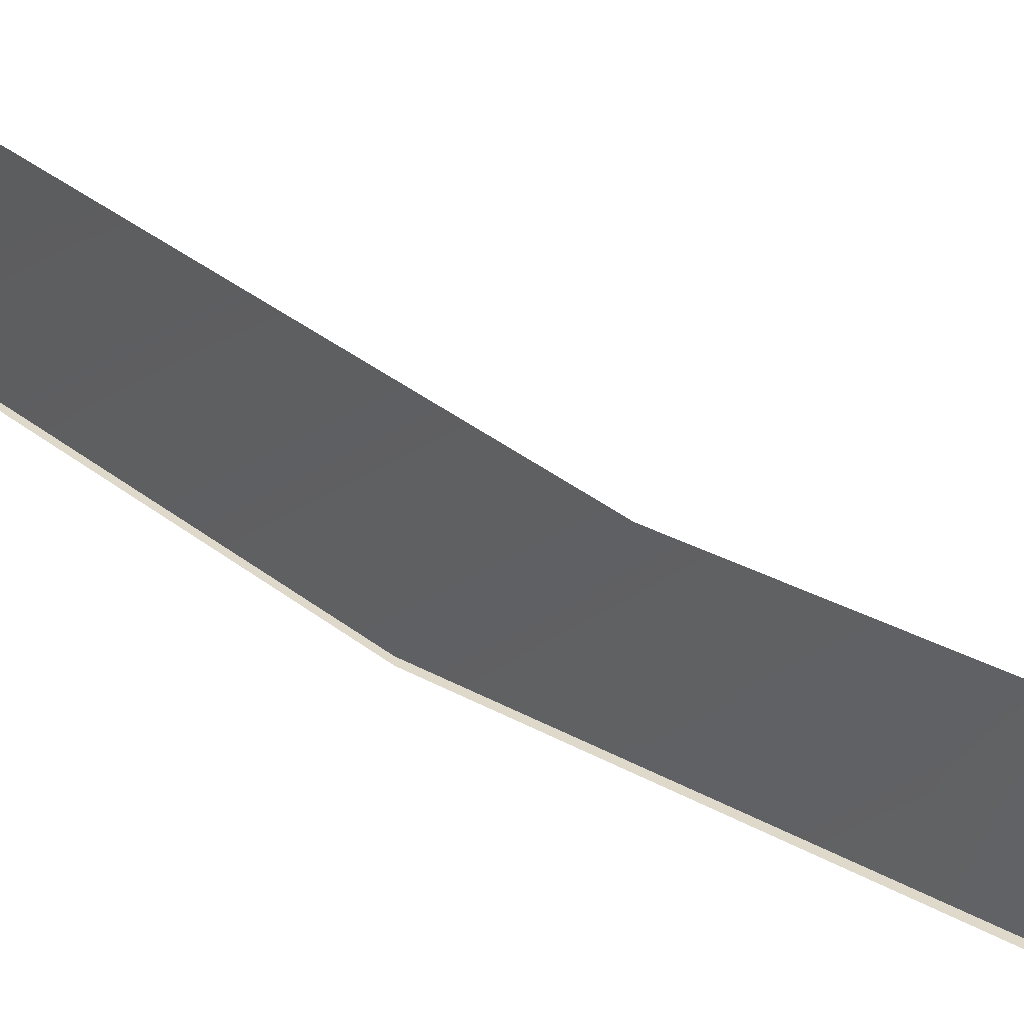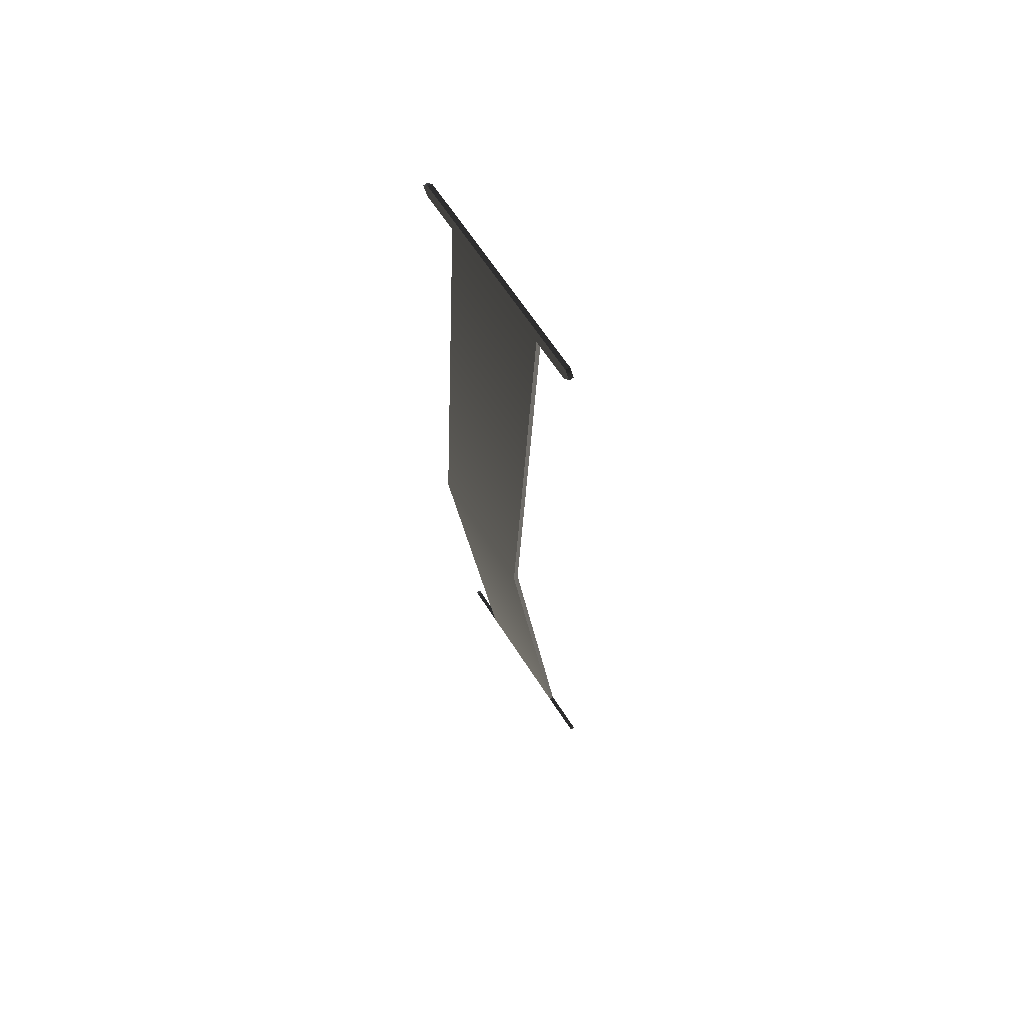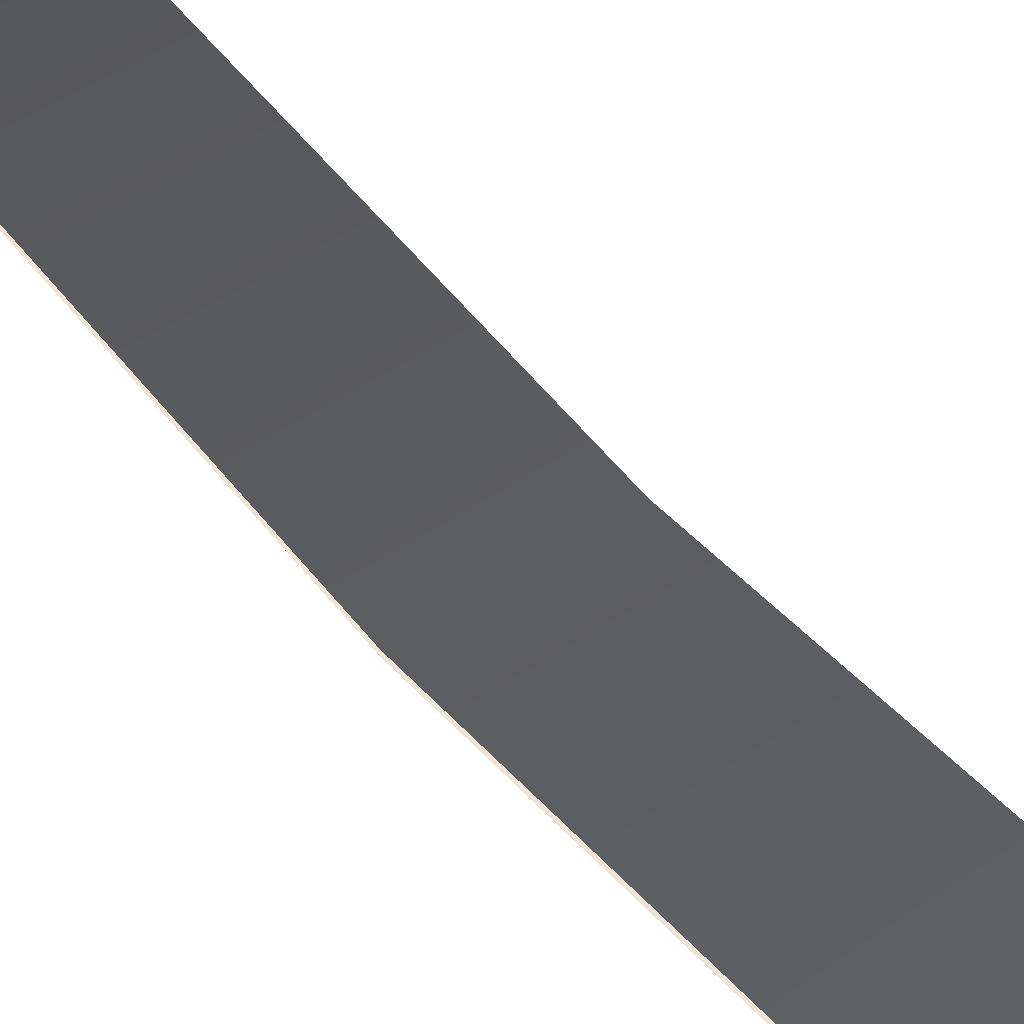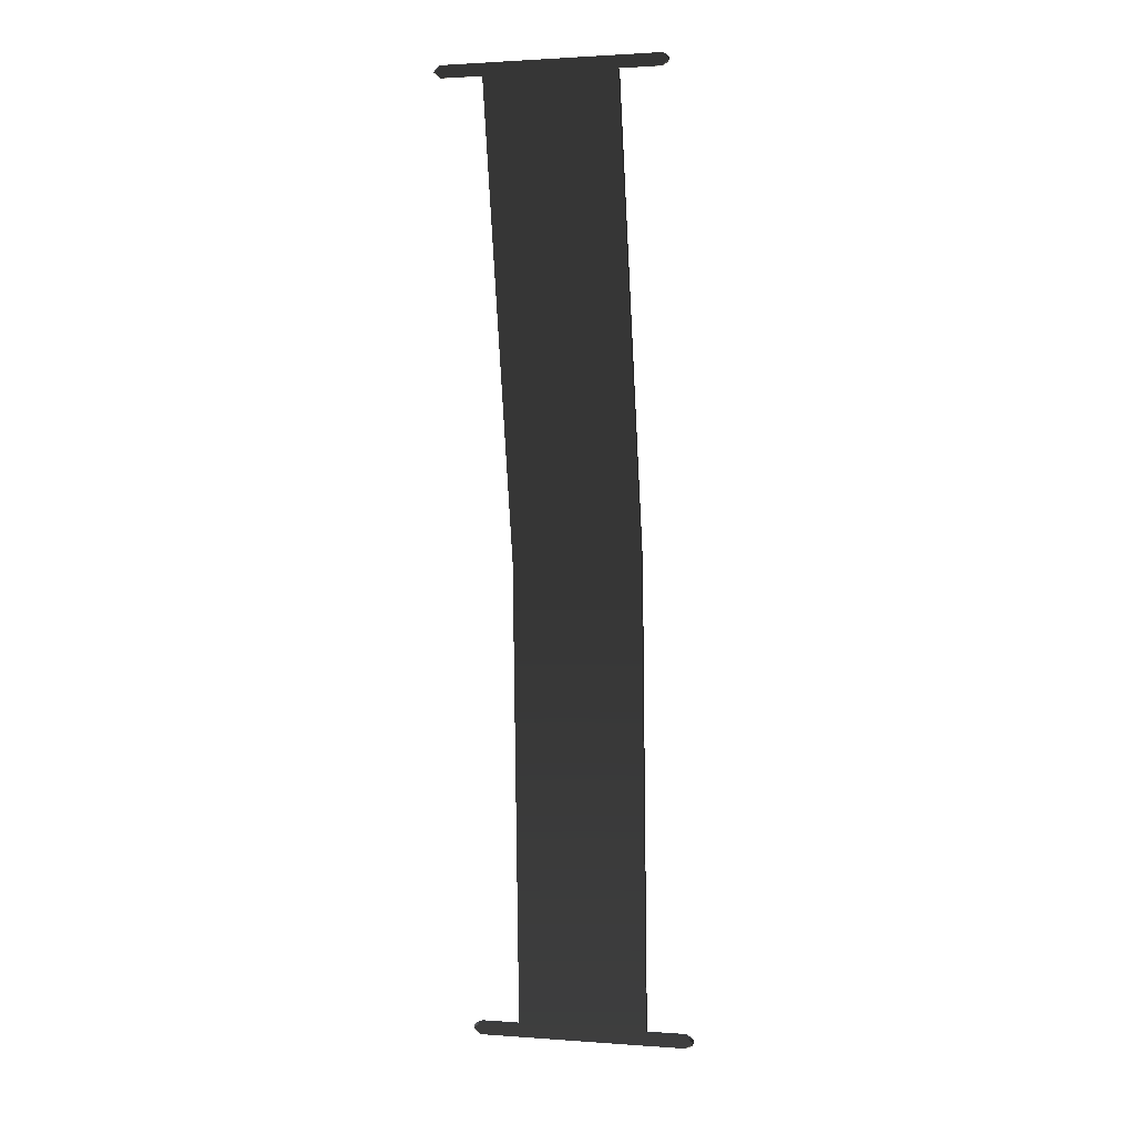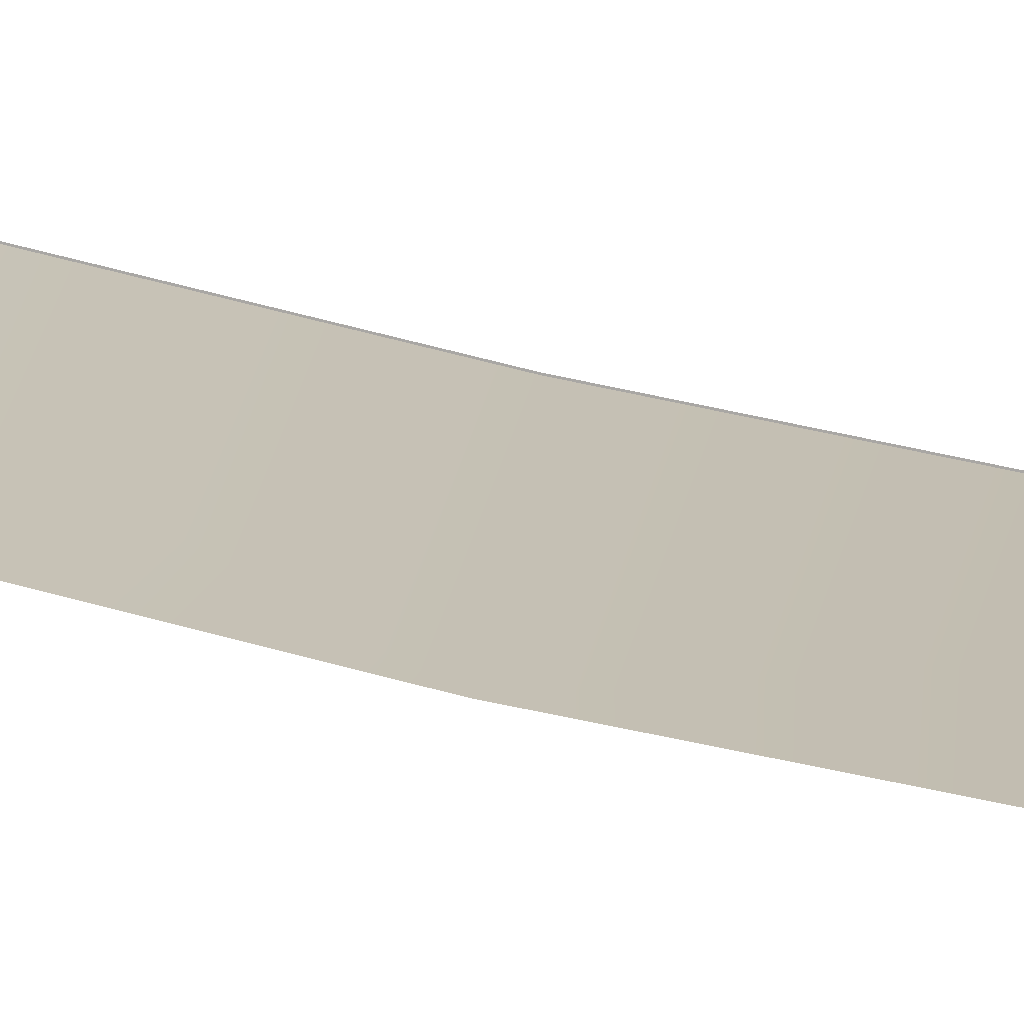
<metadata>
{"format":"obj","ext":"obj","renderer":"f3d","projection":"perspective","resolution":1024,"background":"white","views":[{"elev":34.7,"azim":-40.8,"up":"+Z"},{"elev":61.1,"azim":-122.7,"up":"+Y"},{"elev":50.3,"azim":-33.0,"up":"+Z"},{"elev":13.6,"azim":14.8,"up":"+Y"},{"elev":-74.7,"azim":81.1,"up":"+Z"}]}
</metadata>
<code>
g Face_1
v -0.007444 0.01906 -0.1086
v -0.006562 0.01911 -0.1086
v -0.007101 0.02923 -0.1102
v -0.007647 0.03948 -0.1101
v -0.008545 0.03943 -0.1101
v -0.008696 0.03955 -0.1101
v -0.008549 0.03969 -0.1101
v -0.003881 0.03994 -0.1101
v -0.003734 0.03982 -0.1101
v -0.003881 0.03968 -0.1101
v -0.004775 0.03963 -0.1101
v -0.004229 0.02939 -0.1102
v -0.00369 0.01926 -0.1086
v -0.002821 0.01931 -0.1086
v -0.002637 0.01918 -0.1086
v -0.0028 0.01905 -0.1086
v -0.007435 0.0188 -0.1086
v -0.007599 0.01893 -0.1086
f 10 9 8
f 11 10 8
f 7 11 8
f 7 4 11
f 5 4 7
f 6 5 7
f 3 12 11
f 3 11 4
f 16 15 14
f 13 12 3
f 13 16 14
f 2 13 3
f 2 16 13
f 17 2 1
f 17 16 2
f 18 17 1
g Face_2
v -0.007444 0.01906 -0.1087
v -0.007444 0.01906 -0.1086
v -0.006562 0.01911 -0.1086
v -0.006562 0.01911 -0.1087
f 21 19 20
f 22 19 21
g Face_3
v -0.007599 0.01893 -0.1087
v -0.007599 0.01893 -0.1086
v -0.007444 0.01906 -0.1086
v -0.007444 0.01906 -0.1087
v -0.007477 0.01906 -0.1087
v -0.007509 0.01905 -0.1087
v -0.007537 0.01904 -0.1087
v -0.007562 0.01902 -0.1087
v -0.007579 0.019 -0.1087
v -0.00759 0.01898 -0.1087
v -0.007596 0.01895 -0.1087
f 27 25 26
f 28 25 27
f 28 27 26
f 29 24 25
f 29 25 28
f 29 28 26
f 30 26 23
f 30 24 29
f 30 29 26
f 31 24 30
f 31 30 23
f 32 24 31
f 32 31 23
f 33 23 24
f 33 24 32
f 33 32 23
g Face_4
v -0.007435 0.0188 -0.1087
v -0.007435 0.0188 -0.1086
v -0.007599 0.01893 -0.1086
v -0.007599 0.01893 -0.1087
v -0.007592 0.0189 -0.1086
v -0.007582 0.01887 -0.1086
v -0.007568 0.01885 -0.1086
v -0.00755 0.01883 -0.1086
v -0.007525 0.01881 -0.1086
v -0.007496 0.01881 -0.1086
v -0.007466 0.0188 -0.1086
f 38 36 37
f 39 36 38
f 39 38 37
f 40 36 39
f 40 39 37
f 41 35 36
f 41 40 37
f 41 36 40
f 42 37 34
f 42 41 37
f 42 35 41
f 43 35 42
f 43 42 34
f 44 34 35
f 44 35 43
f 44 43 34
g Face_5
v -0.0028 0.01905 -0.1087
v -0.0028 0.01905 -0.1086
v -0.007435 0.0188 -0.1086
v -0.007435 0.0188 -0.1087
f 48 45 46
f 48 46 47
g Face_6
v -0.002637 0.01918 -0.1087
v -0.002637 0.01918 -0.1086
v -0.0028 0.01905 -0.1086
v -0.0028 0.01905 -0.1087
v -0.002767 0.01905 -0.1086
v -0.002735 0.01906 -0.1086
v -0.002707 0.01907 -0.1086
v -0.002682 0.01909 -0.1086
v -0.00266 0.01911 -0.1086
v -0.002645 0.01914 -0.1086
v -0.002639 0.01916 -0.1086
f 53 51 52
f 54 51 53
f 54 53 52
f 55 52 49
f 55 51 54
f 55 54 52
f 56 50 51
f 56 55 49
f 56 51 55
f 57 50 56
f 57 56 49
f 58 50 57
f 58 57 49
f 59 49 50
f 59 50 58
f 59 58 49
g Face_7
v -0.002821 0.01931 -0.1087
v -0.002821 0.01931 -0.1086
v -0.002637 0.01918 -0.1086
v -0.002637 0.01918 -0.1087
v -0.002643 0.01921 -0.1087
v -0.002653 0.01924 -0.1087
v -0.002671 0.01926 -0.1087
v -0.002694 0.01928 -0.1087
v -0.002722 0.01929 -0.1087
v -0.002751 0.0193 -0.1087
v -0.002786 0.01931 -0.1087
f 64 62 63
f 65 62 64
f 65 64 63
f 66 62 65
f 66 65 63
f 67 63 60
f 67 66 63
f 67 62 66
f 68 61 62
f 68 62 67
f 68 67 60
f 69 61 68
f 69 68 60
f 70 60 61
f 70 61 69
f 70 69 60
g Face_8
v -0.00369 0.01926 -0.1087
v -0.00369 0.01926 -0.1086
v -0.002821 0.01931 -0.1086
v -0.002821 0.01931 -0.1087
f 74 71 72
f 74 72 73
g Face_9
v -0.004775 0.03963 -0.1102
v -0.004775 0.03963 -0.1101
v -0.004229 0.02939 -0.1102
v -0.00369 0.01926 -0.1086
v -0.00369 0.01926 -0.1087
v -0.004229 0.02939 -0.1103
f 77 75 76
f 80 75 77
f 79 77 78
f 79 80 77
g Face_10
v -0.003881 0.03968 -0.1102
v -0.003881 0.03968 -0.1101
v -0.004775 0.03963 -0.1101
v -0.004775 0.03963 -0.1102
f 84 81 82
f 84 82 83
g Face_11
v -0.003734 0.03982 -0.1102
v -0.003734 0.03982 -0.1101
v -0.003881 0.03968 -0.1101
v -0.003881 0.03968 -0.1102
v -0.003821 0.03971 -0.1101
v -0.003771 0.03975 -0.1101
v -0.003751 0.03978 -0.1101
f 89 87 88
f 90 86 87
f 90 88 85
f 90 87 89
f 90 89 88
f 91 85 86
f 91 86 90
f 91 90 85
g Face_12
v -0.003881 0.03994 -0.1102
v -0.003881 0.03994 -0.1101
v -0.003734 0.03982 -0.1101
v -0.003734 0.03982 -0.1102
v -0.00375 0.03985 -0.1101
v -0.003771 0.03988 -0.1101
v -0.00382 0.03992 -0.1101
f 96 94 95
f 97 93 94
f 97 95 92
f 97 94 96
f 97 96 95
f 98 92 93
f 98 93 97
f 98 97 92
g Face_13
v -0.008549 0.03969 -0.1102
v -0.008549 0.03969 -0.1101
v -0.003881 0.03994 -0.1101
v -0.003881 0.03994 -0.1102
f 102 99 100
f 102 100 101
g Face_14
v -0.008696 0.03955 -0.1102
v -0.008696 0.03955 -0.1101
v -0.008549 0.03969 -0.1101
v -0.008549 0.03969 -0.1102
v -0.008609 0.03966 -0.1101
v -0.008659 0.03962 -0.1101
v -0.008679 0.03959 -0.1101
f 107 105 106
f 107 106 103
f 108 104 105
f 108 107 103
f 108 105 107
f 109 103 104
f 109 108 103
f 109 104 108
g Face_15
v -0.008545 0.03943 -0.1102
v -0.008545 0.03943 -0.1101
v -0.008696 0.03955 -0.1101
v -0.008696 0.03955 -0.1102
v -0.008679 0.03952 -0.1101
v -0.008659 0.03949 -0.1101
v -0.008607 0.03945 -0.1101
f 114 112 113
f 115 113 110
f 115 112 114
f 115 114 113
f 116 110 111
f 116 111 112
f 116 115 110
f 116 112 115
g Face_16
v -0.007647 0.03948 -0.1102
v -0.007647 0.03948 -0.1101
v -0.008545 0.03943 -0.1101
v -0.008545 0.03943 -0.1102
f 119 117 118
f 120 117 119
g Face_17
v -0.006562 0.01911 -0.1086
v -0.006562 0.01911 -0.1087
v -0.007101 0.02923 -0.1102
v -0.007647 0.03948 -0.1101
v -0.007647 0.03948 -0.1102
v -0.007101 0.02923 -0.1103
f 123 122 121
f 126 122 123
f 125 123 124
f 125 126 123
g Face_18
v -0.007444 0.01906 -0.1087
v -0.006562 0.01911 -0.1087
v -0.007647 0.03948 -0.1102
v -0.007101 0.02923 -0.1103
v -0.008545 0.03943 -0.1102
v -0.008696 0.03955 -0.1102
v -0.008549 0.03969 -0.1102
v -0.003881 0.03994 -0.1102
v -0.003734 0.03982 -0.1102
v -0.003881 0.03968 -0.1102
v -0.004775 0.03963 -0.1102
v -0.00369 0.01926 -0.1087
v -0.004229 0.02939 -0.1103
v -0.002821 0.01931 -0.1087
v -0.002637 0.01918 -0.1087
v -0.0028 0.01905 -0.1087
v -0.007435 0.0188 -0.1087
v -0.007599 0.01893 -0.1087
f 136 134 135
f 137 134 136
f 133 134 137
f 133 137 129
f 131 133 129
f 132 133 131
f 130 137 139
f 130 129 137
f 142 140 141
f 138 130 139
f 138 140 142
f 128 130 138
f 128 138 142
f 143 127 128
f 143 128 142
f 144 127 143

</code>
